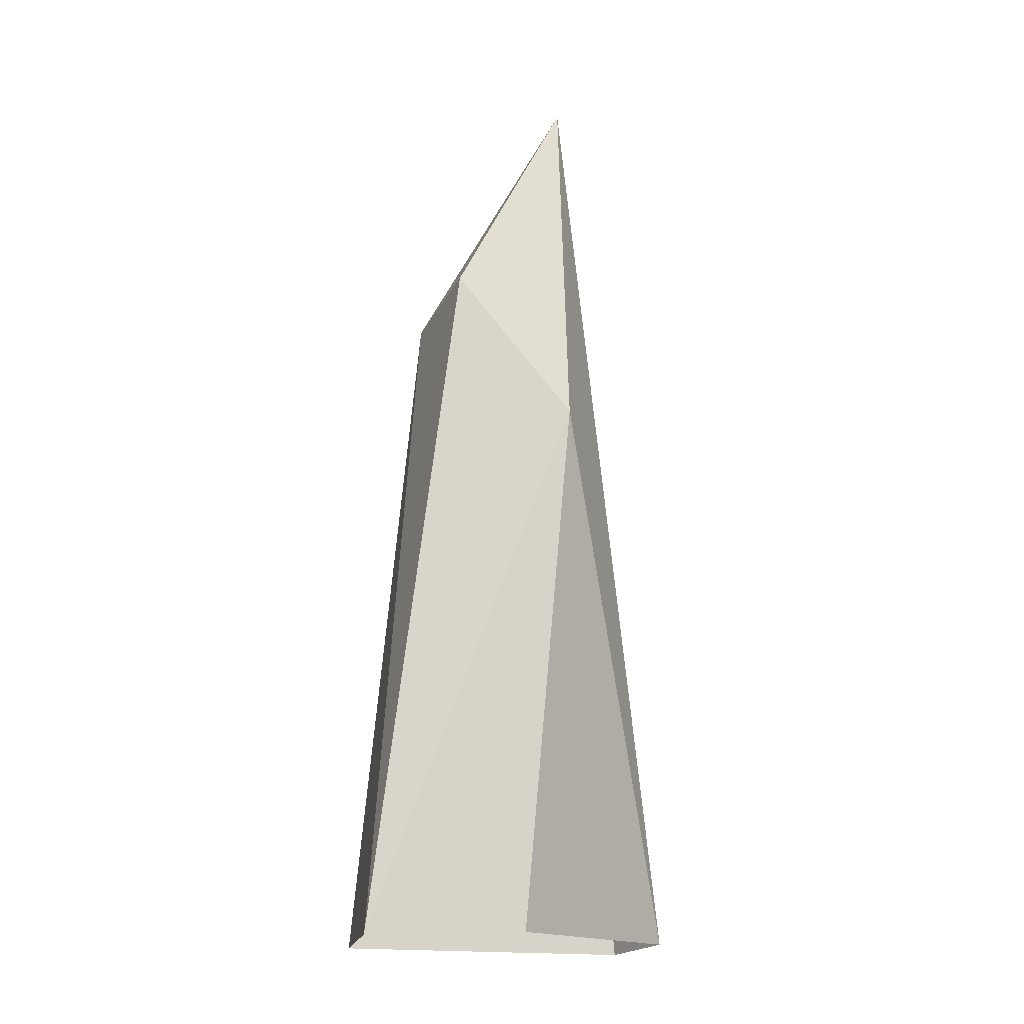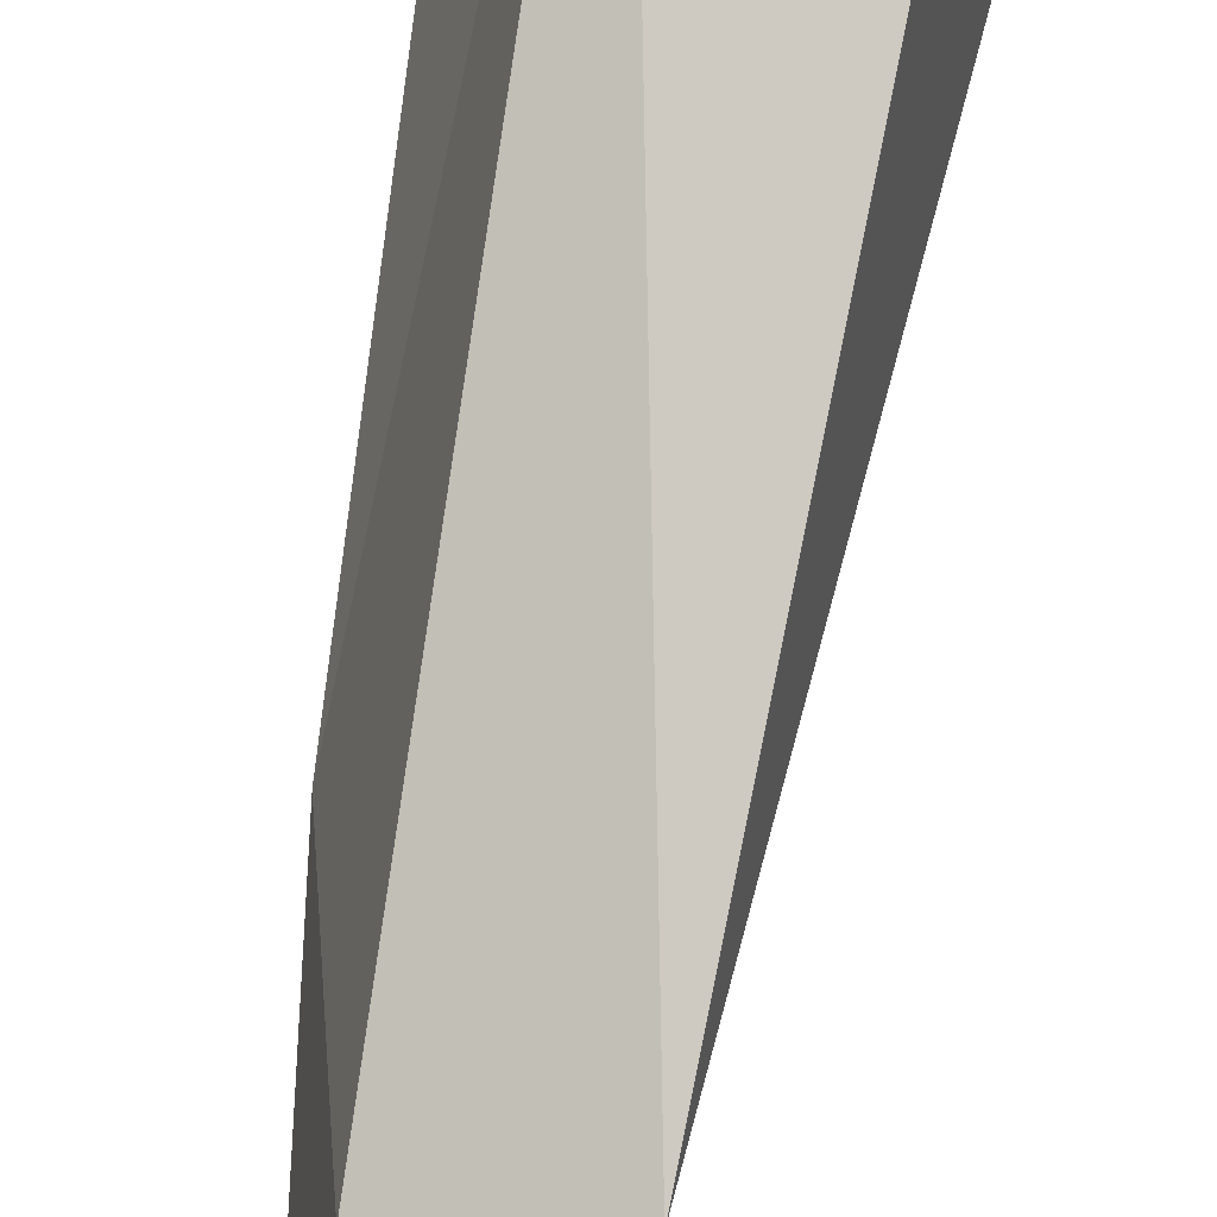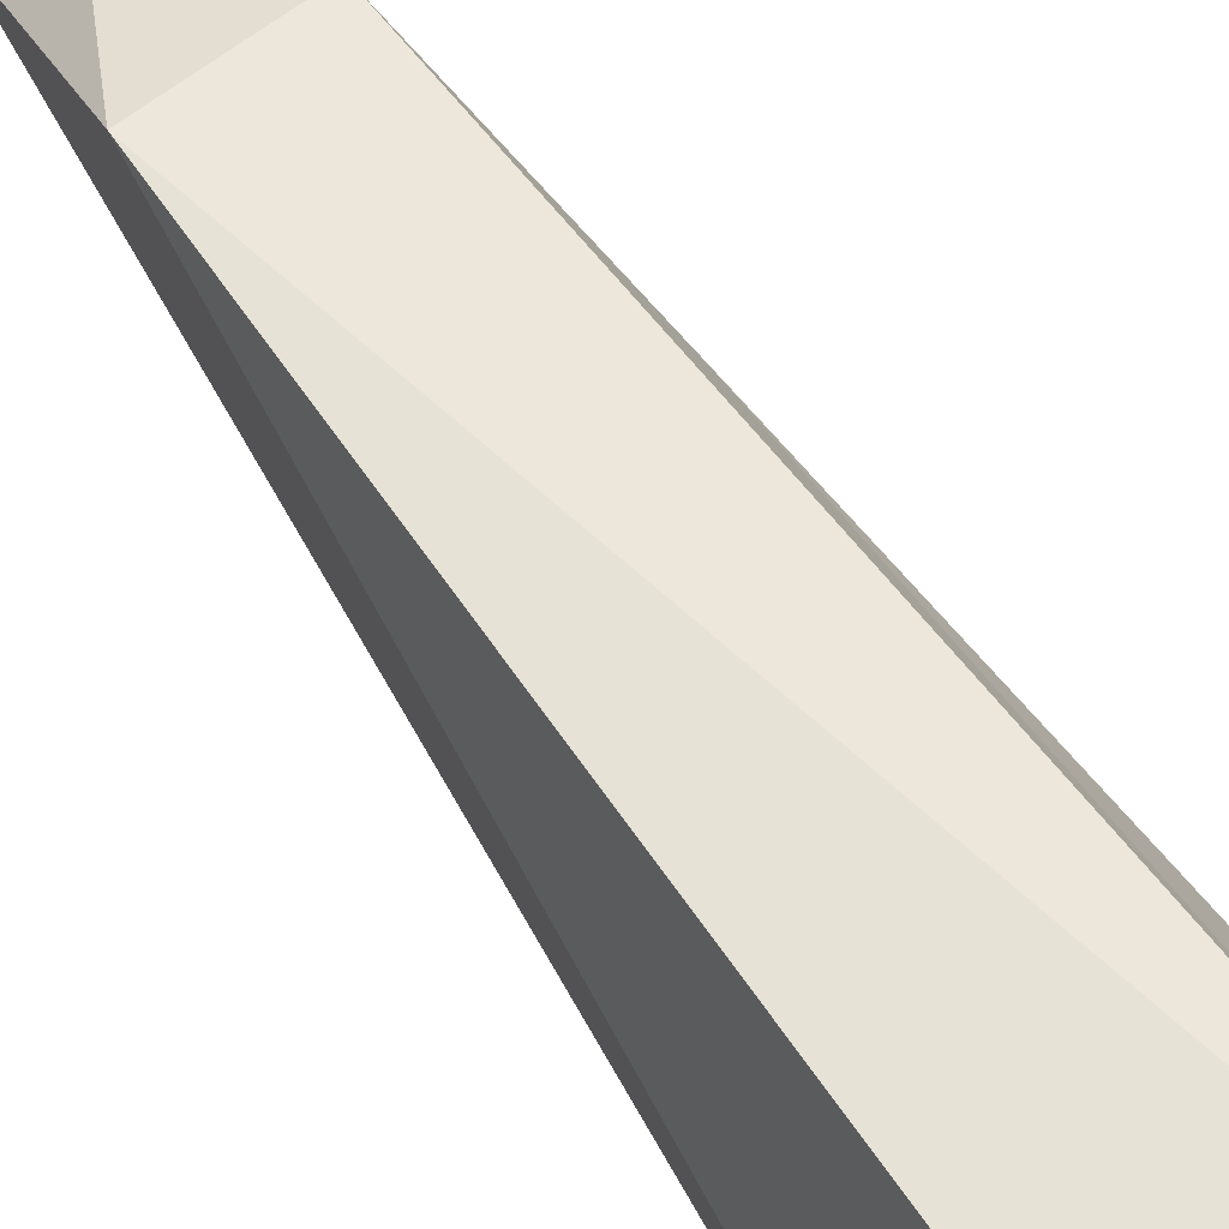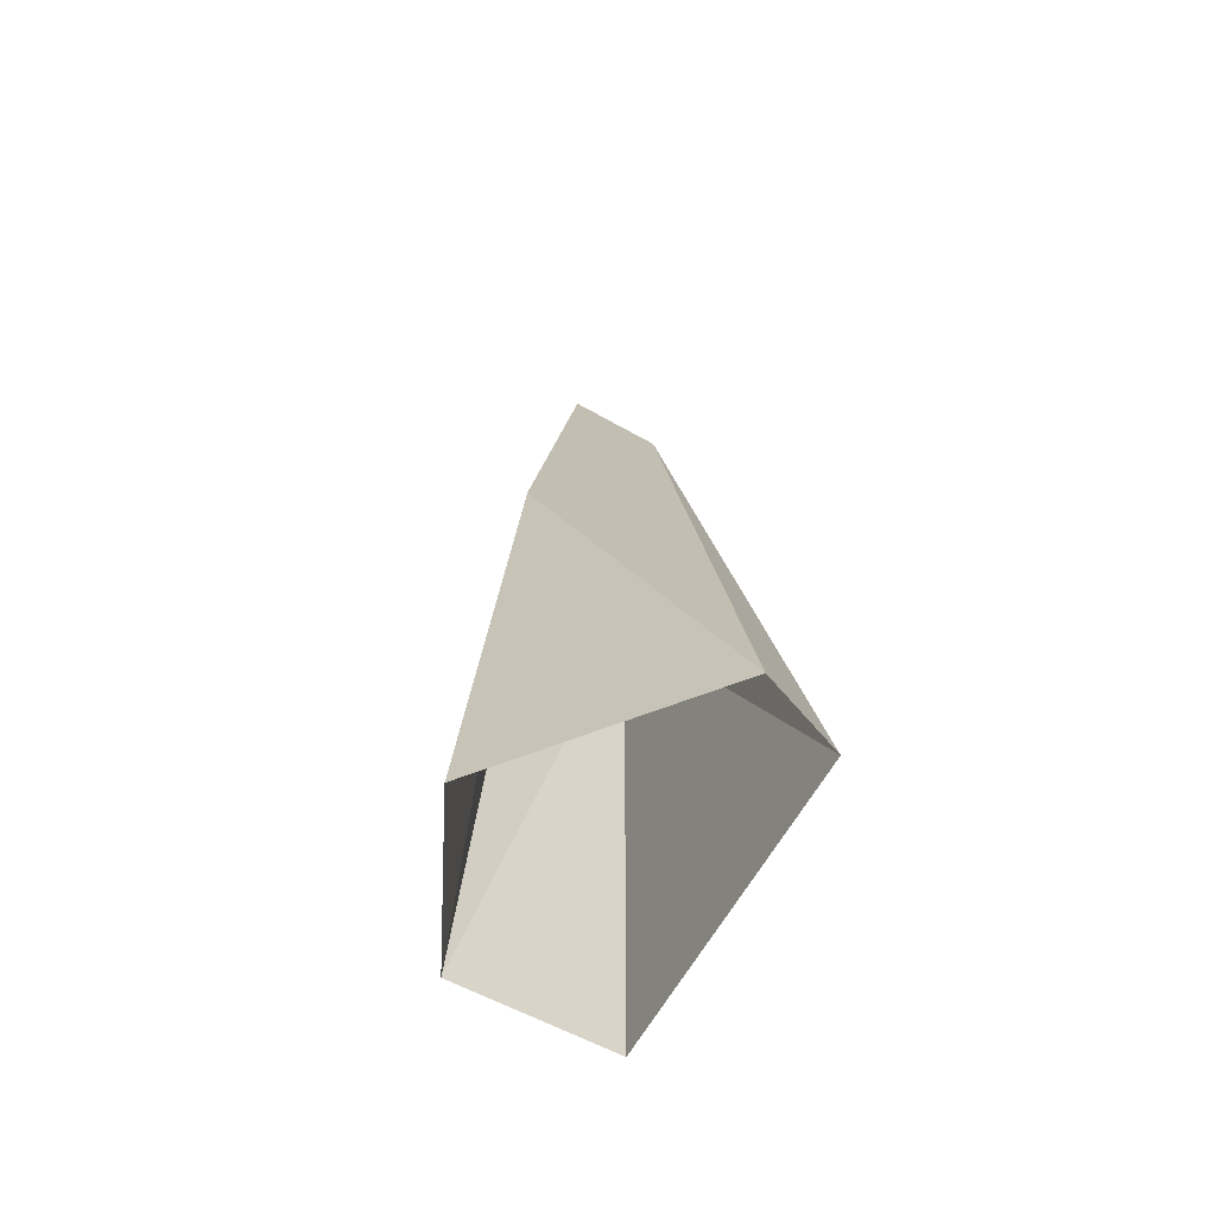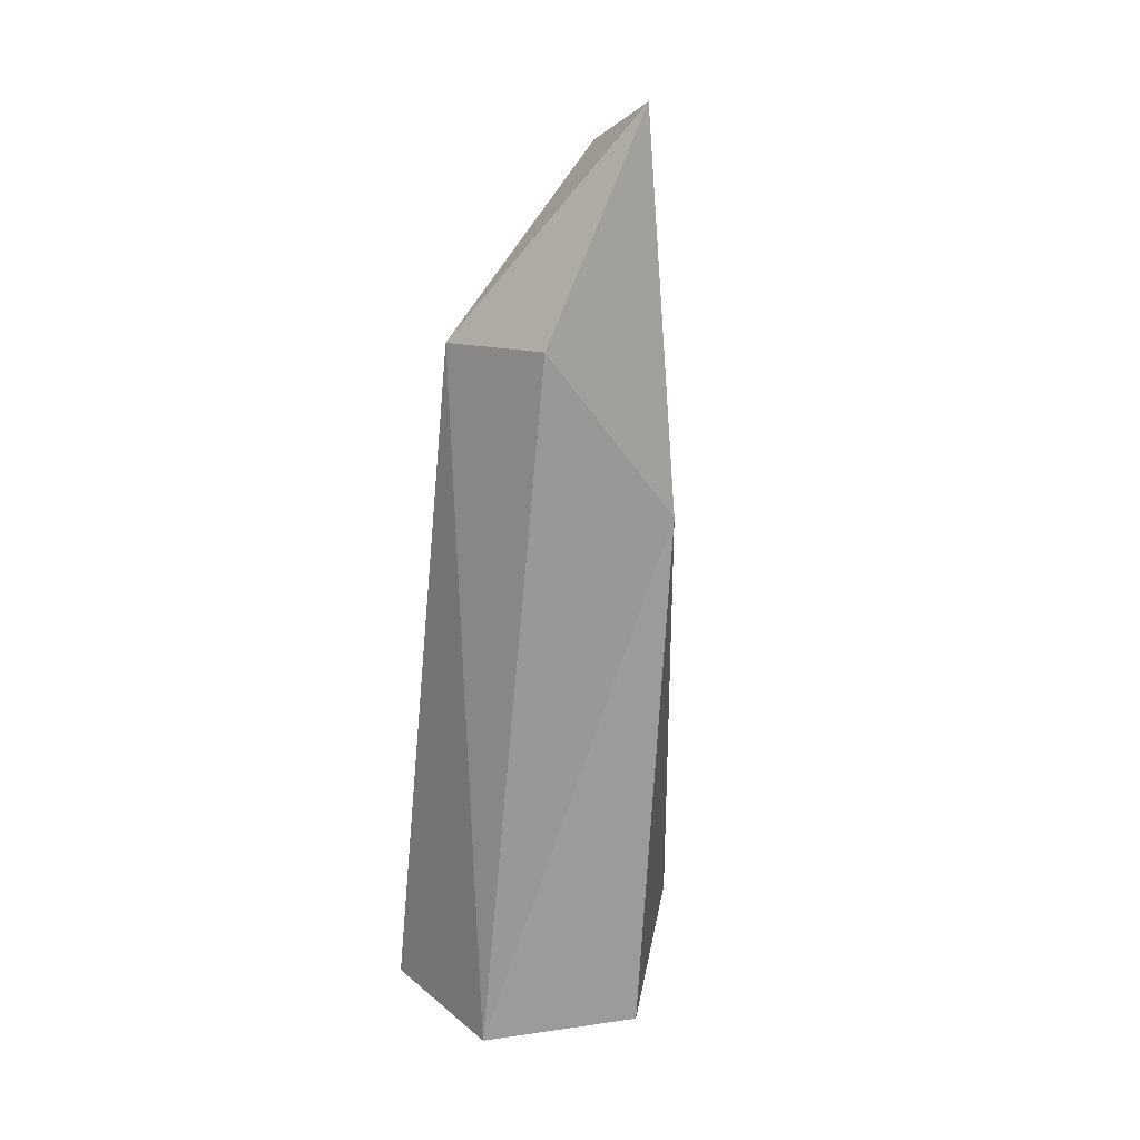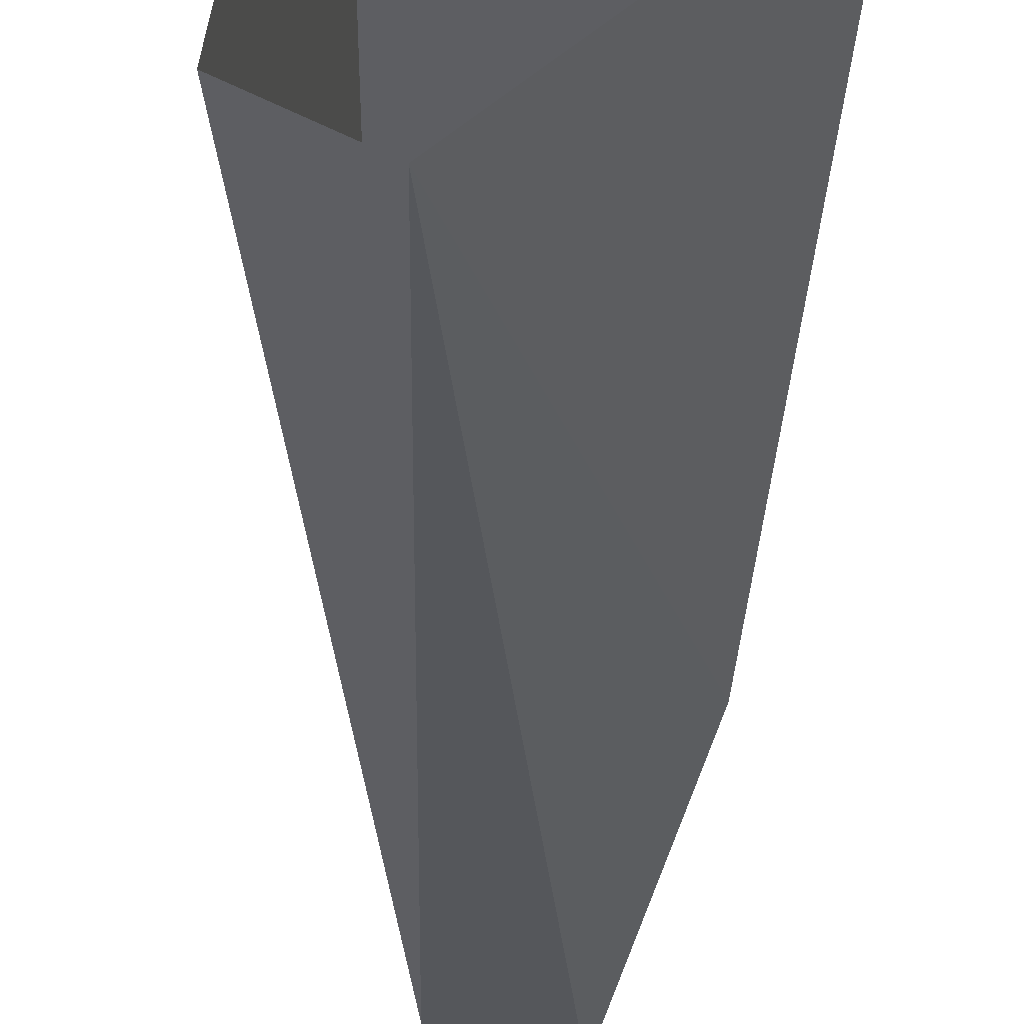
<metadata>
{"format":"obj","ext":"obj","renderer":"f3d","projection":"perspective","resolution":1024,"background":"white","views":[{"elev":-18.4,"azim":83.3,"up":"+Y"},{"elev":79.6,"azim":-170.4,"up":"+Z"},{"elev":69.4,"azim":-36.3,"up":"+Z"},{"elev":-68.6,"azim":157.3,"up":"+Y"},{"elev":24.5,"azim":56.4,"up":"+Y"},{"elev":-33.8,"azim":-2.0,"up":"+Z"}]}
</metadata>
<code>
g Rock_Sharp_m_04_Collider
v -0.07055 1.75 -0.1137
v -0.1056 0.06691 -0.334
v -0.2489 0.05669 -0.2657
v 0.1939 1.108 -0.1149
v 0.1027 1.847 -0.1079
v -0.1665 0.05854 0.2957
v -0.122 1.407 0.1734
v 0.1042 1.439 0.1062
v 0.1301 0.06033 0.2765
v 0.2371 0.05854 -0.01598
f 1 2 3
f 4 2 5
f 3 6 7
f 5 1 7
f 8 7 9
f 1 5 2
f 2 4 10
f 5 8 4
f 9 4 8
f 6 9 7
f 5 7 8
f 7 1 3
f 9 10 4

</code>
